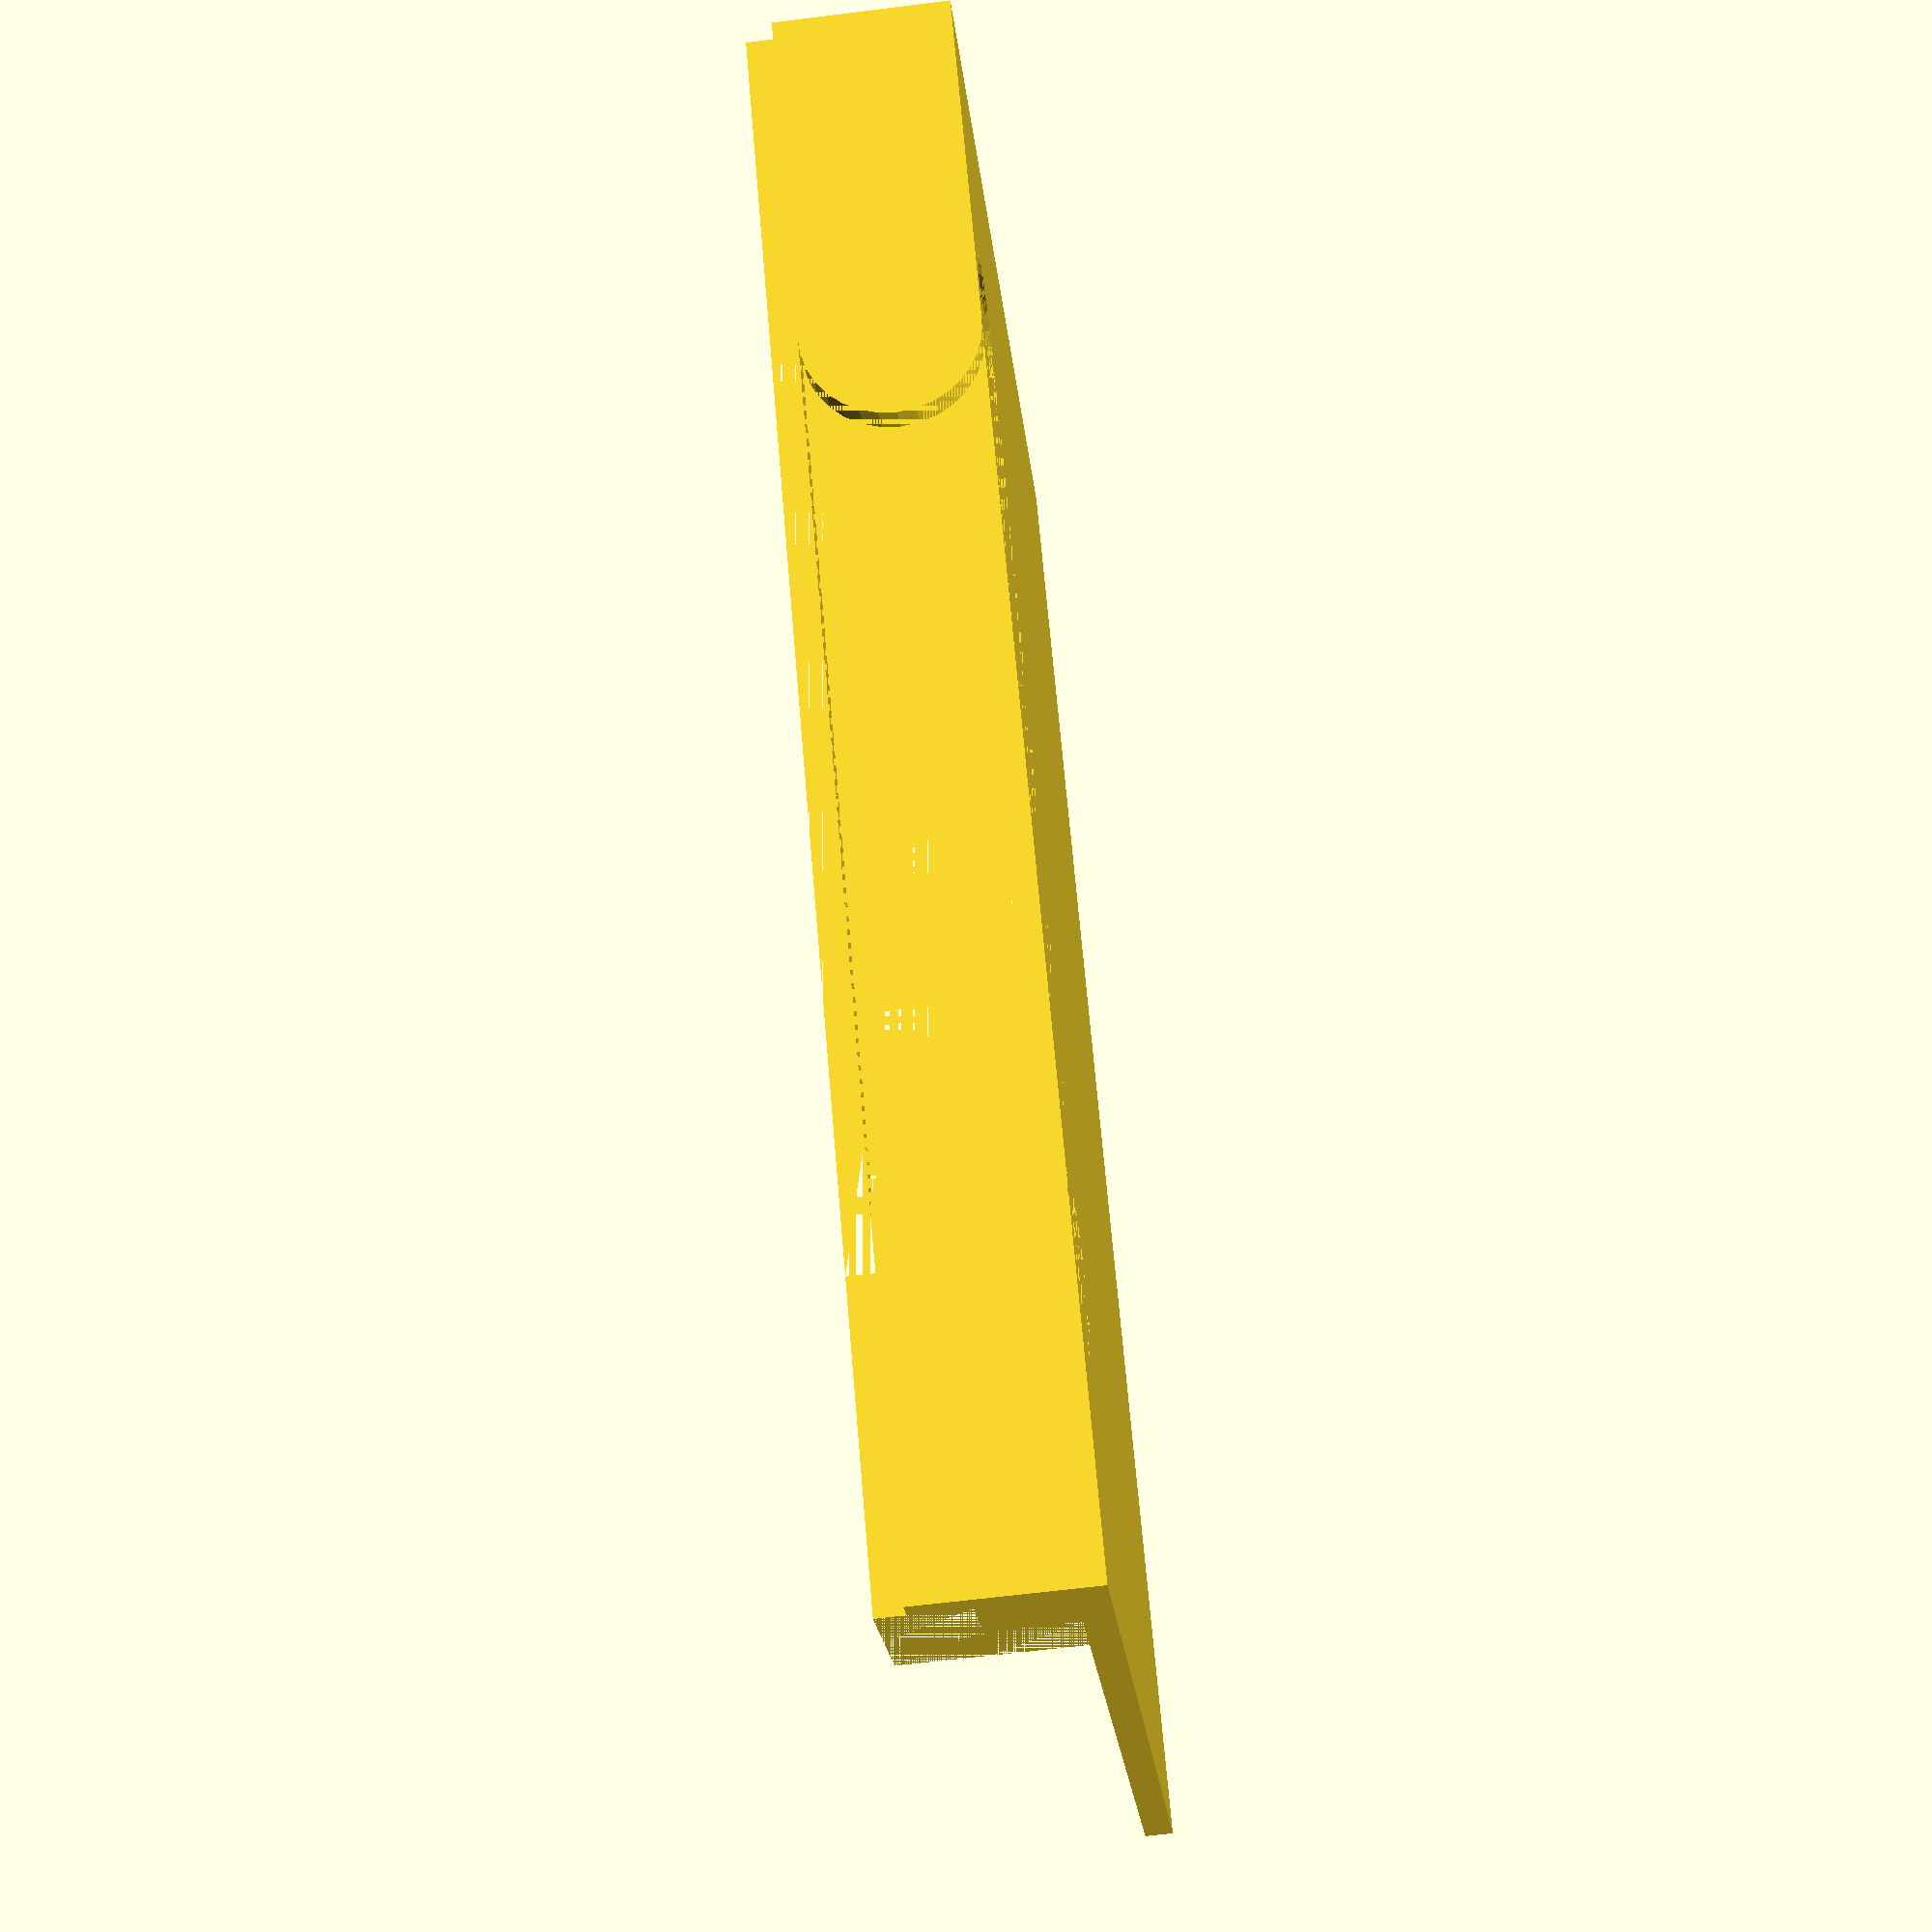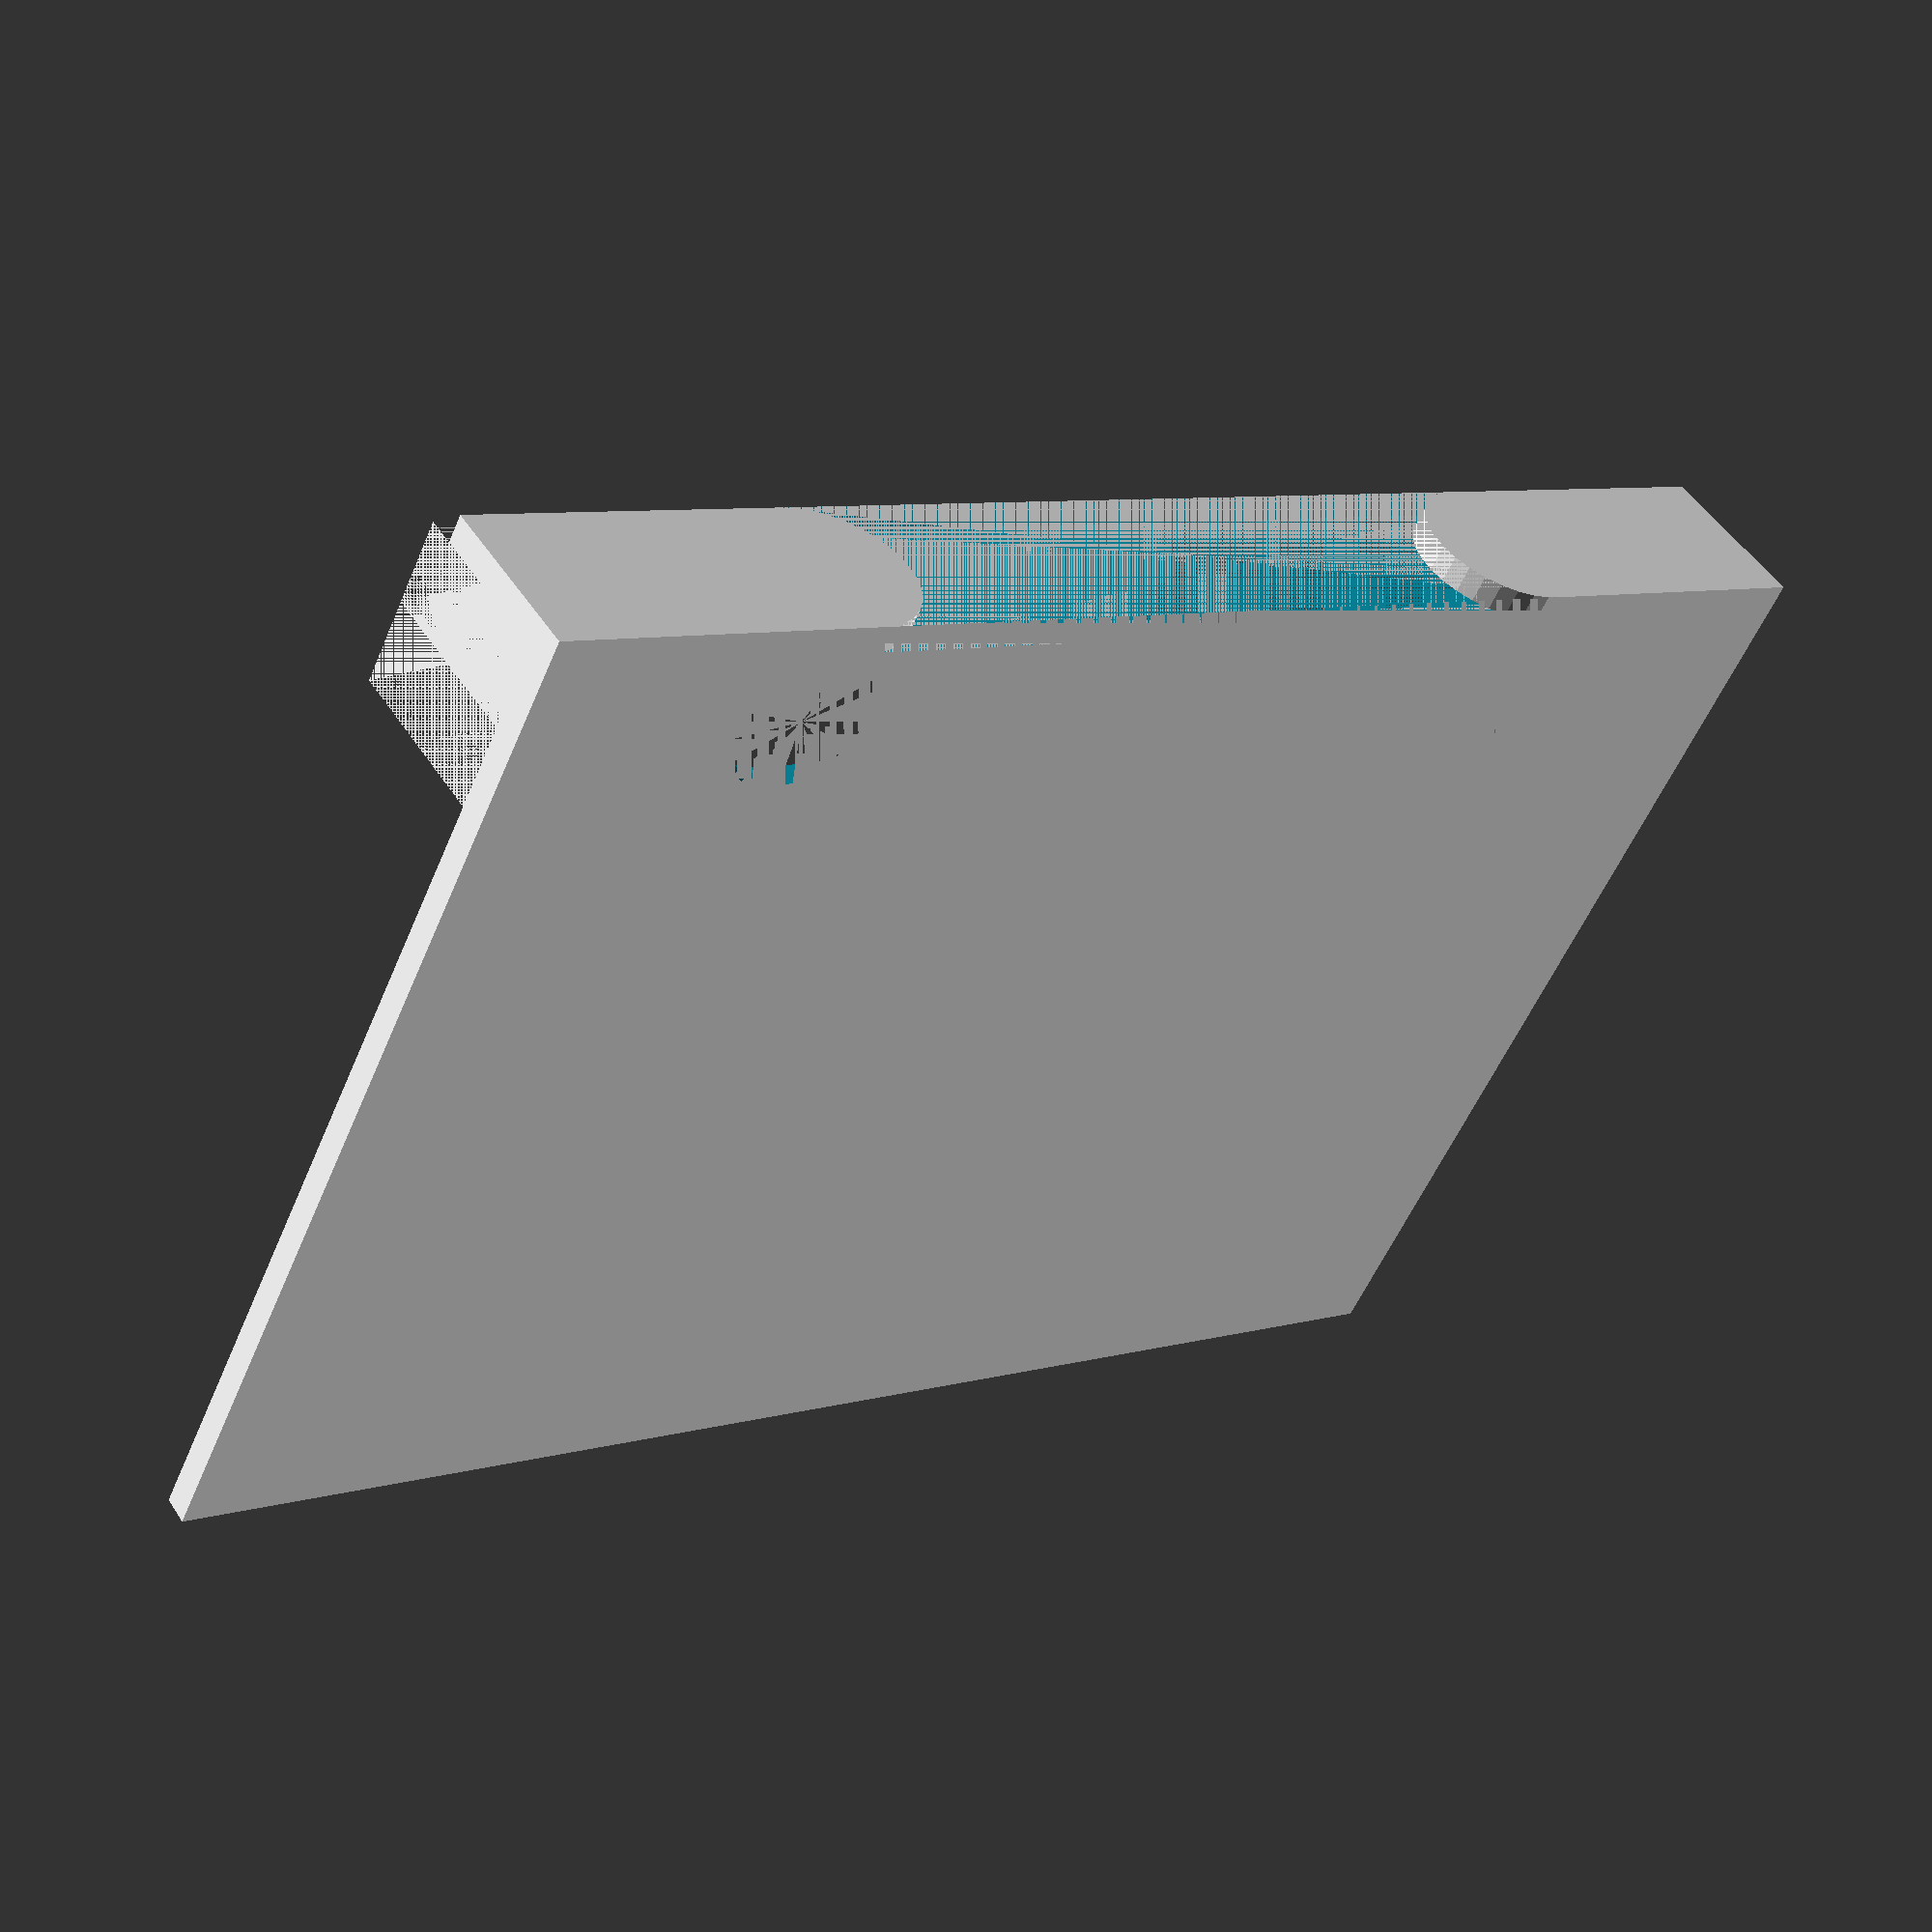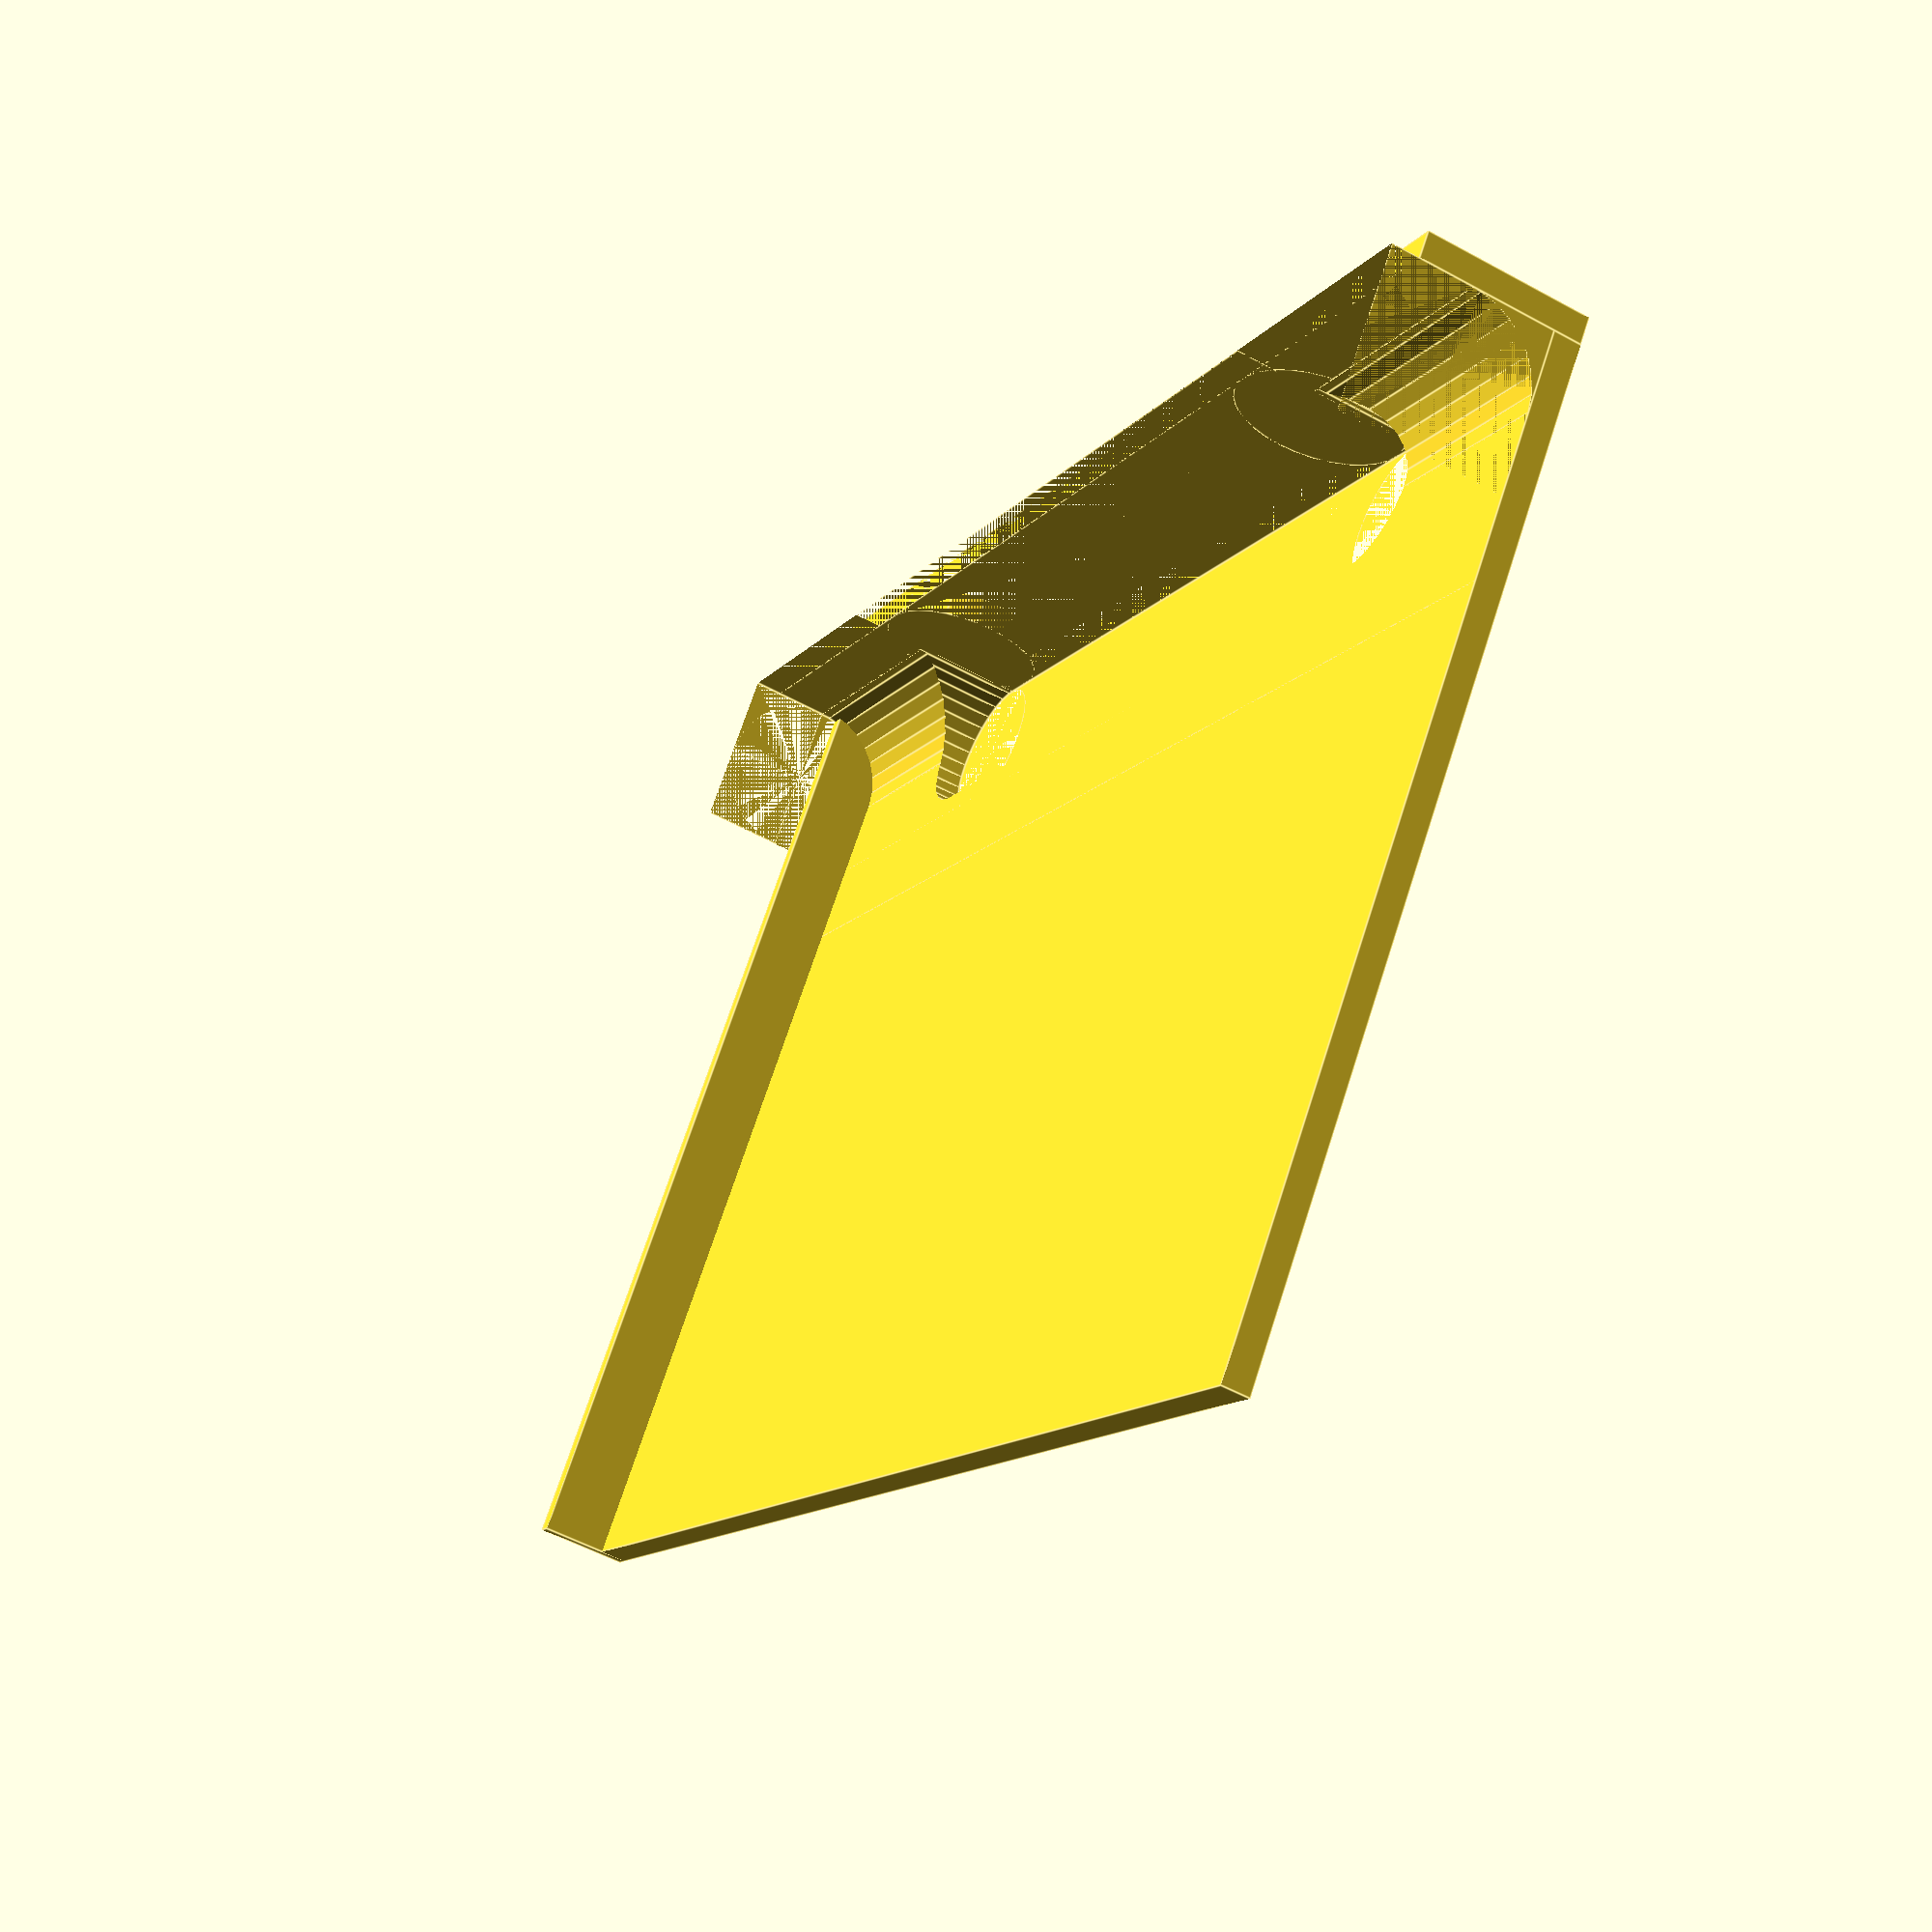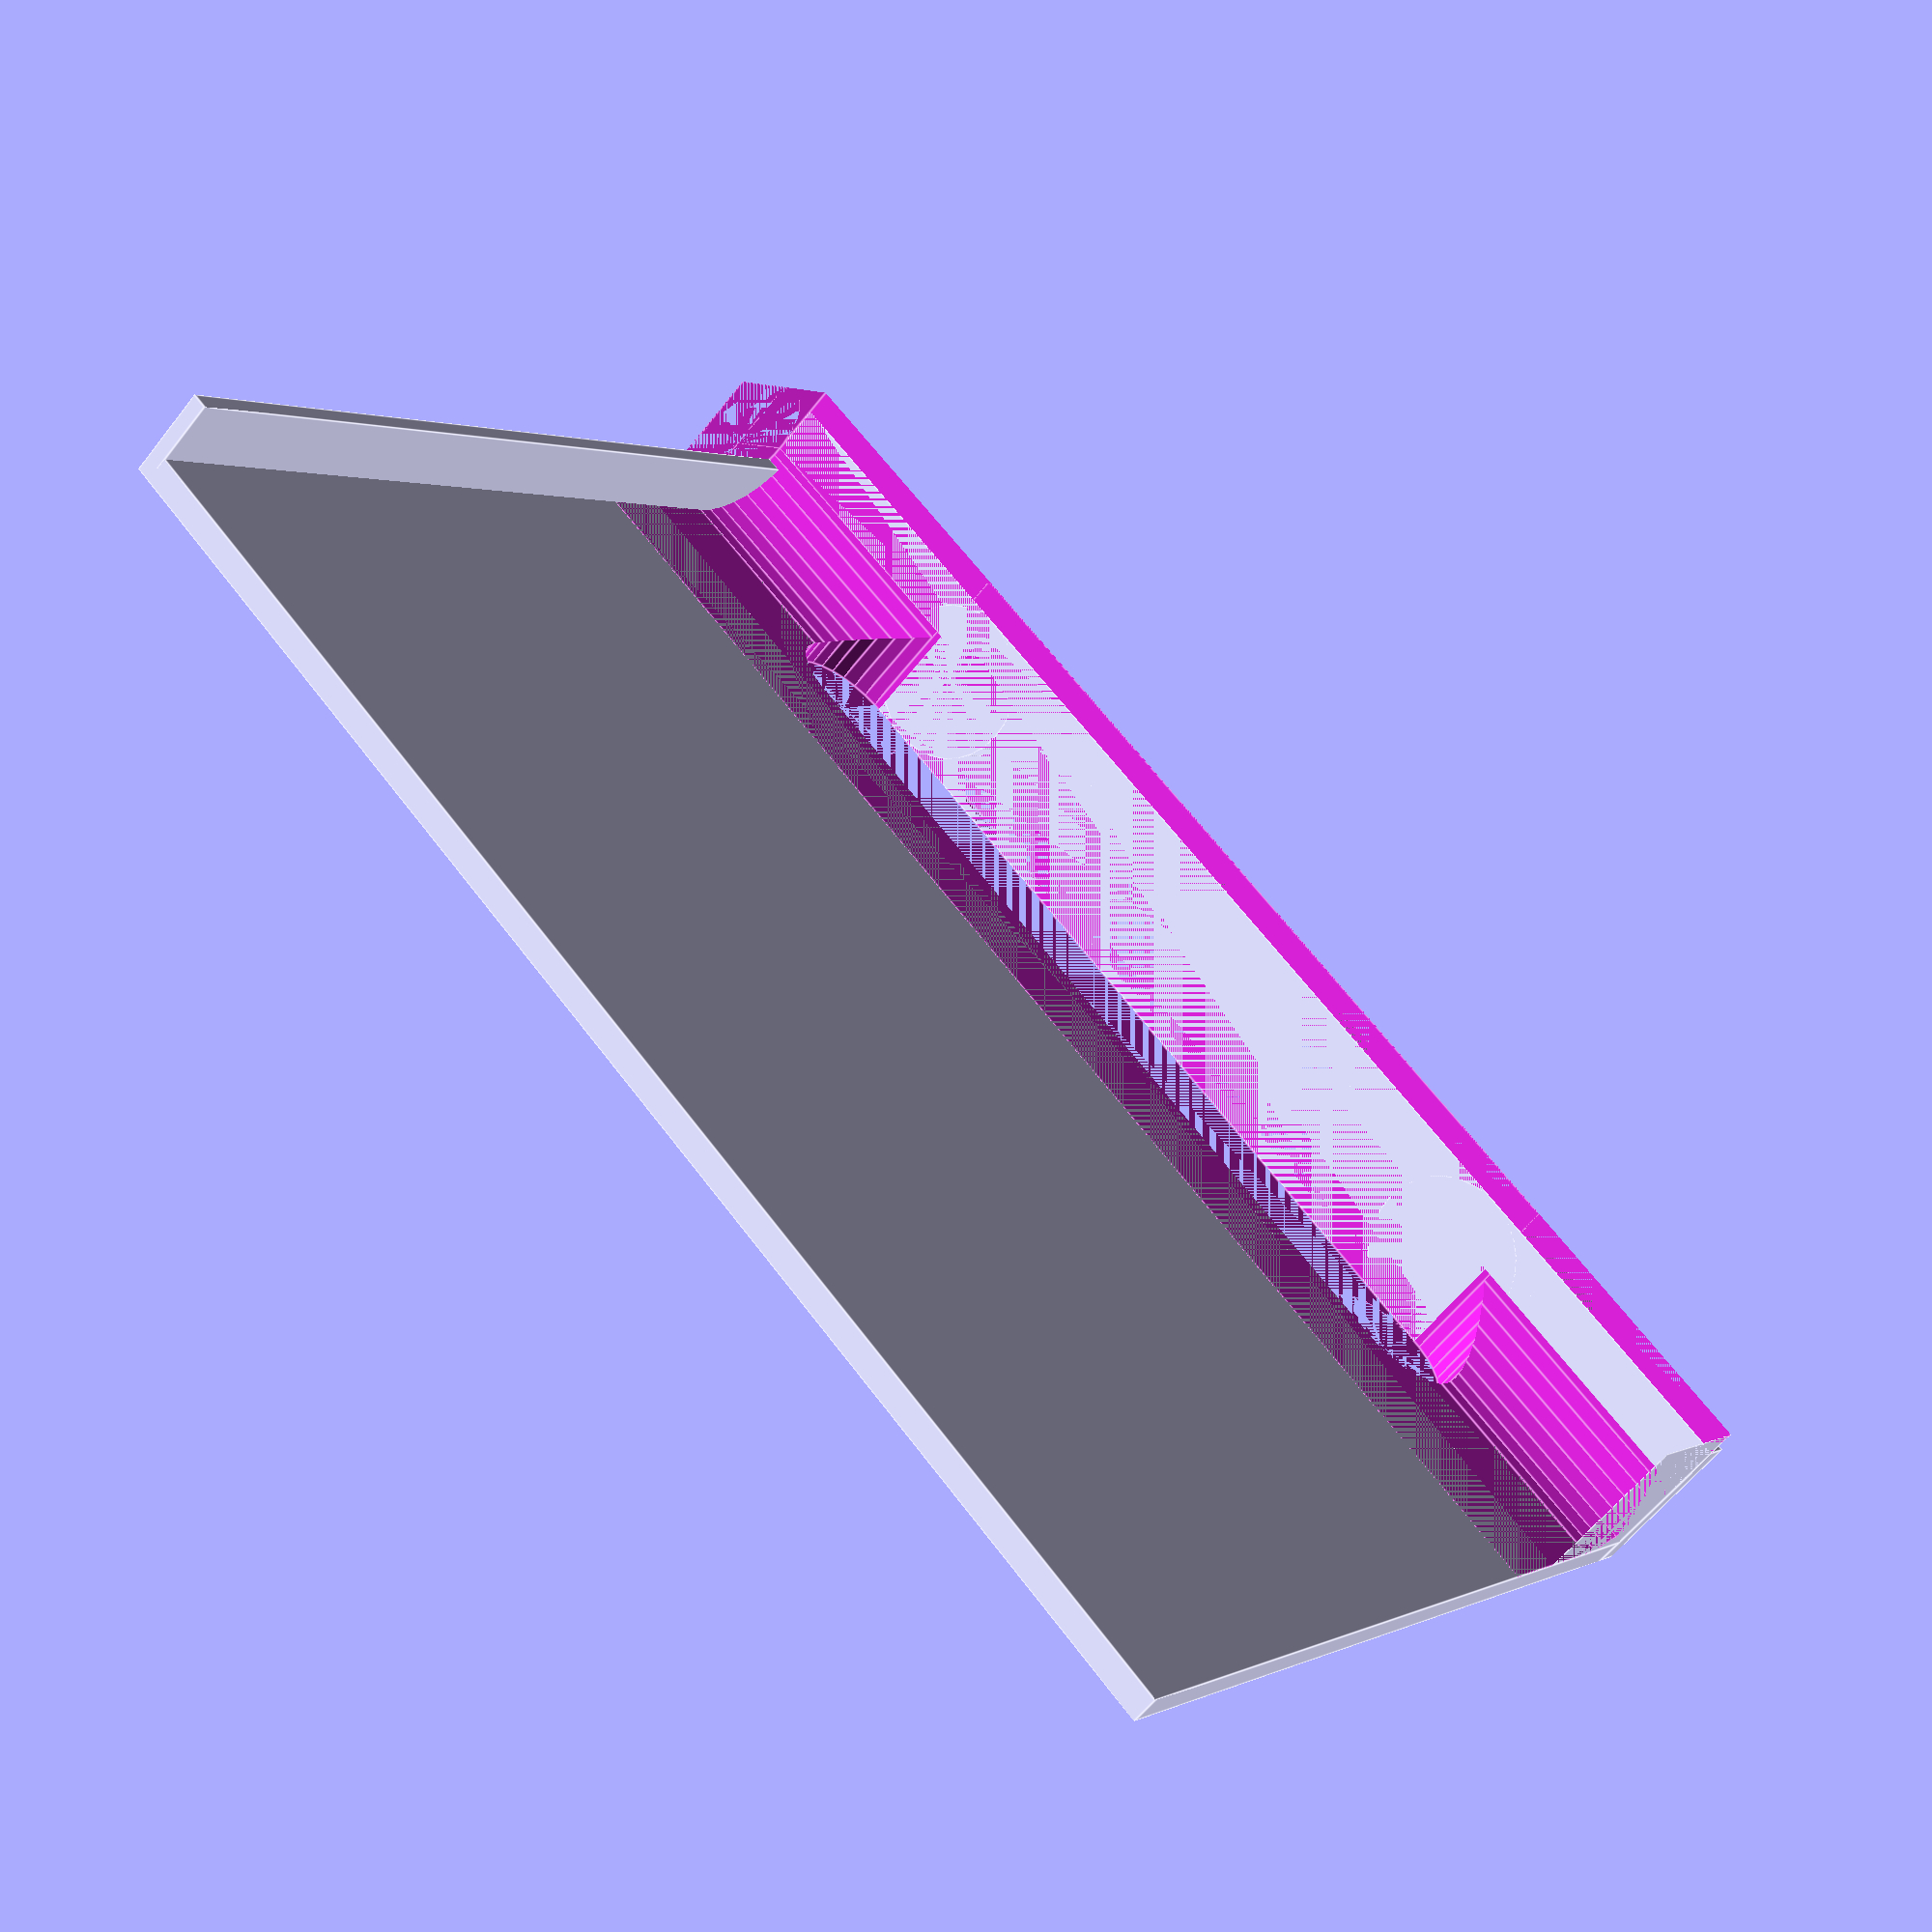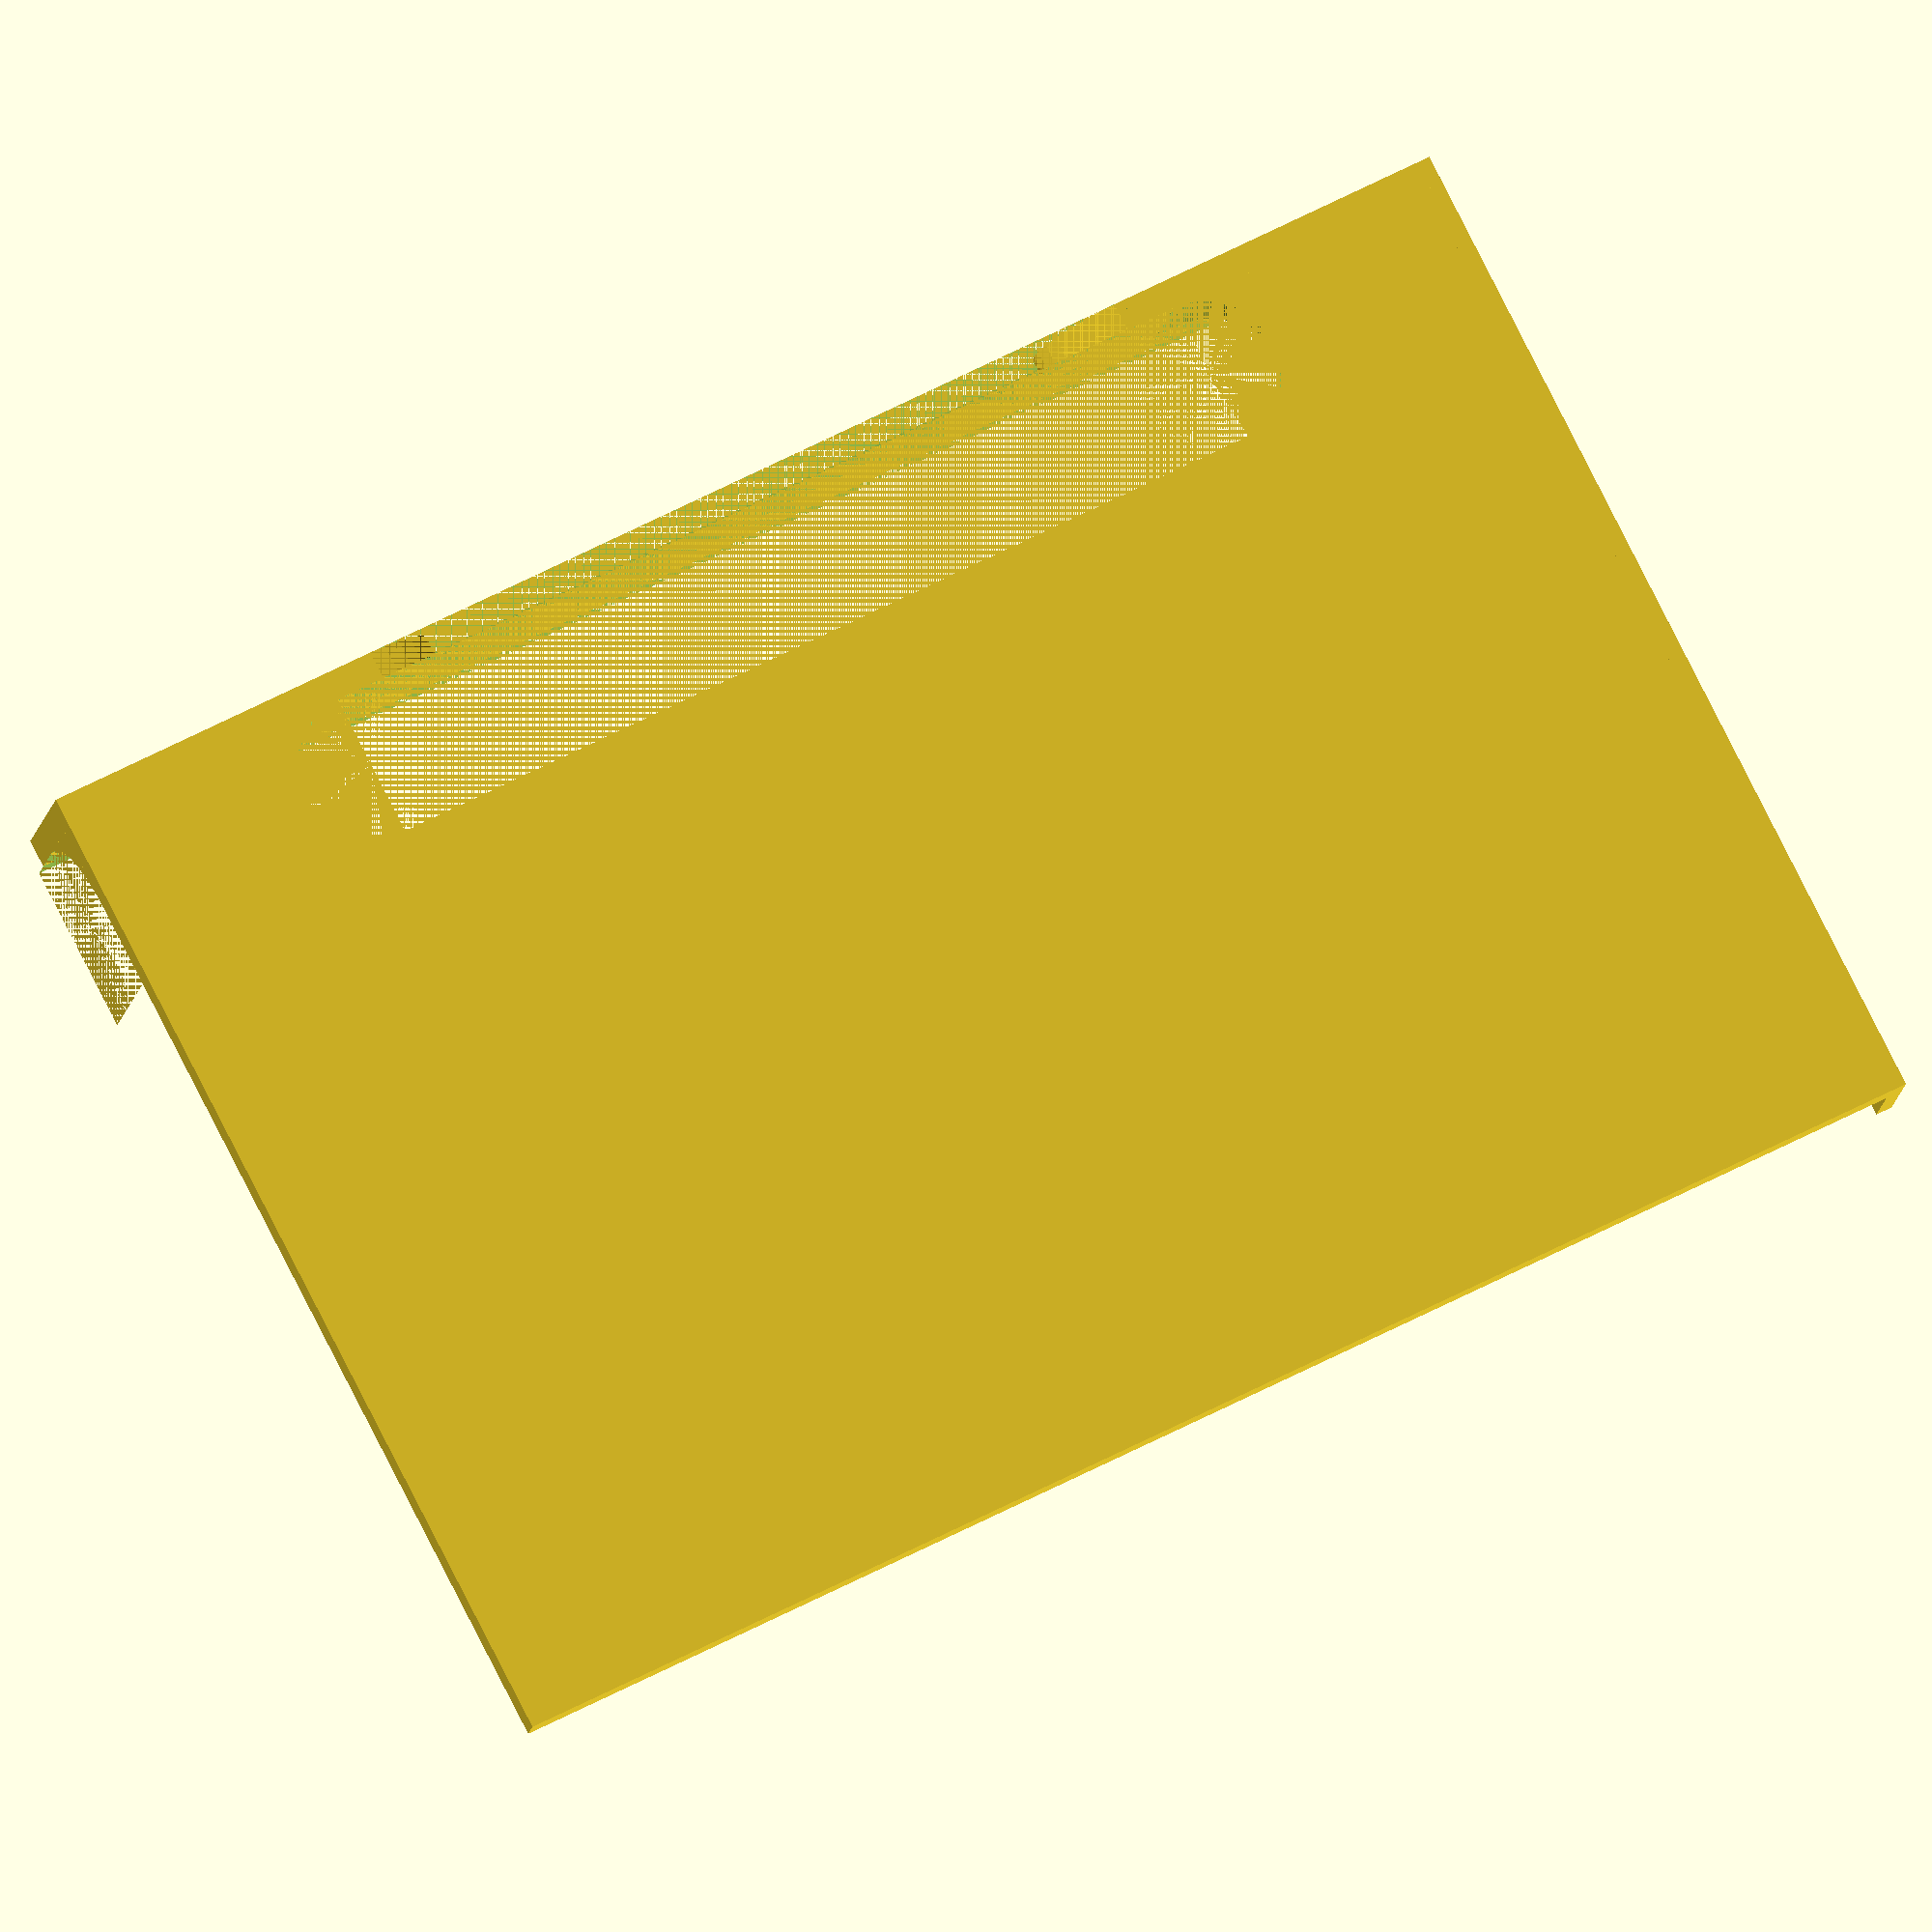
<openscad>
shelf_width = 271;
shelf_depth = 178;
shelf_height = 5;

rear_cutout_width = 165;
rear_cutout_depth = 26;

backrest_depth = 5;
backrest_height = 30;
    
backrest_center_clearance = 120;

left_lip_height = 12;
left_lip_width = 3;

back_brace_diameter = 30;

module shelf() {
    cube([shelf_width, shelf_depth, shelf_height]);
    
    back_brace();
}

module back_brace() {
    translate([0, shelf_depth - back_brace_diameter,shelf_height])
    difference() {
        cube([shelf_width, back_brace_diameter, back_brace_diameter]);
        
        translate([0, back_brace_diameter / 2, back_brace_diameter / 2])
            rotate([0, 90, 0])
                cylinder(h = shelf_width, d = back_brace_diameter);

        translate([0, -back_brace_diameter / 2, 0])
            cube([shelf_width, back_brace_diameter, back_brace_diameter]);
        
        translate([0, 0, back_brace_diameter / 2])
            cube([shelf_width, back_brace_diameter, back_brace_diameter]);
    };
}

module rear_cutout() {
    translate([(shelf_width-rear_cutout_width)/2, shelf_depth - rear_cutout_depth, 0])
        cube([rear_cutout_width, rear_cutout_depth, shelf_height + back_brace_diameter]);
    
    translate([(shelf_width - rear_cutout_width) / 2, shelf_depth - rear_cutout_depth + (rear_cutout_depth / 2), 0])
        cylinder(h = shelf_height + back_brace_diameter, d = rear_cutout_depth);
    
    translate([(shelf_width + rear_cutout_width) / 2, shelf_depth - rear_cutout_depth + (rear_cutout_depth / 2), 0])
        cylinder(h = shelf_height + back_brace_diameter, d = rear_cutout_depth);
}

module backrest() {
    translate([0, shelf_depth, 0])
        difference() {
            cube([shelf_width, backrest_depth, backrest_height]);
            
            translate([(shelf_width - backrest_center_clearance - backrest_height) / 2, 0, 0])
                cube([backrest_center_clearance + backrest_height, backrest_depth, backrest_height]);
        }
                
    translate([(shelf_width - backrest_center_clearance) / 2 - backrest_height /2, shelf_depth + backrest_depth, backrest_height / 2])
        rotate([90, 0, 0])
            cylinder(h = backrest_depth, d = backrest_height);
        
    translate([(shelf_width + backrest_center_clearance) / 2 + backrest_height / 2, shelf_depth + backrest_depth, backrest_height / 2])
        rotate([90, 0, 0])
            cylinder(h = backrest_depth, d = backrest_height);
}

module left_lip() {
    cube([left_lip_width, shelf_depth, shelf_height + left_lip_height]);
}


module build_shelf() {
    difference() {
        shelf();
        rear_cutout();
    }
    backrest();
    left_lip();
}

palette_width = shelf_width - left_lip_width;
palette_depth = shelf_depth - rear_cutout_depth;
palette_thickness = 1;
palette_shelf_depth = 16;
palette_shelf_thickness = 1;
palette_wire_hole_spacing = 8;
palette_wire_hole_diameter = 2;

num_palette_shelves = 4;

module palette_base() {
    cube([palette_width, palette_depth, palette_thickness]);
}
module palette_border() {
    translate([0, 0, palette_thickness])
        difference() {
            cube([palette_width, palette_depth, palette_shelf_depth]);
            
            translate([palette_shelf_thickness, palette_shelf_thickness, 0])
                cube([palette_width - 2 * palette_shelf_thickness, palette_depth - 2 * palette_shelf_thickness, palette_shelf_depth]);
        }
}

module vertical_reinforcement(length, radius, spacing) {
    module single_reinforcement() {
        difference() {
            cube([length, radius, radius]);
            
            translate([0, 0, radius])
            rotate([0, 90 ,0])
                cylinder(h = length, r = radius);
        }
    }
    
    translate([0, -radius, 0]) {
        single_reinforcement();
        // .001 gets rid of warning; ditch that when openscad fixed
        translate([length, 2 * radius + spacing - .001, 0])
            rotate([0, 0, 180])
                single_reinforcement();
    }
}

module palette_shelves() {
    shelf_every = palette_depth / (num_palette_shelves + 1);
    for (shelf_index = [1:1:num_palette_shelves]) {
        translate([0, shelf_index * shelf_every, palette_thickness]) {
            cube([palette_width, palette_shelf_thickness, palette_shelf_depth]);
            
            vertical_reinforcement(palette_width, 2, palette_shelf_thickness);
        }
    }
}

module palette_wire_holes() {
    offset = (palette_width - rear_cutout_width) / 2;
    hole_cutout_offsets = [offset, offset + palette_wire_hole_spacing, palette_width - offset, palette_width - offset - palette_wire_hole_spacing];
    for(this_offset = hole_cutout_offsets) {
        translate([this_offset, 2 * palette_shelf_thickness, palette_thickness + palette_wire_hole_diameter / 2])
            rotate([90, 0, 0])
                cylinder(h = palette_shelf_thickness * 4, d = palette_wire_hole_diameter);
    }
}

module build_palette() {
    palette_base();
    difference() {
        palette_border();
        palette_wire_holes();
    };
    palette_shelves();
}

// Build one at a time:
build_shelf();
//build_palette();


// More information: https://danielupshaw.com/openscad-rounded-corners/

// Set to 0.01 for higher definition curves (renders slower)
$fs = 0.10;

module roundedcube(size = [1, 1, 1], center = false, radius = 0.5, apply_to = "all") {
	// If single value, convert to [x, y, z] vector
	size = (size[0] == undef) ? [size, size, size] : size;

	translate_min = radius;
	translate_xmax = size[0] - radius;
	translate_ymax = size[1] - radius;
	translate_zmax = size[2] - radius;

	diameter = radius * 2;

	obj_translate = (center == false) ?
		[0, 0, 0] : [
			-(size[0] / 2),
			-(size[1] / 2),
			-(size[2] / 2)
		];

	translate(v = obj_translate) {
		hull() {
			for (translate_x = [translate_min, translate_xmax]) {
				x_at = (translate_x == translate_min) ? "min" : "max";
				for (translate_y = [translate_min, translate_ymax]) {
					y_at = (translate_y == translate_min) ? "min" : "max";
					for (translate_z = [translate_min, translate_zmax]) {
						z_at = (translate_z == translate_min) ? "min" : "max";

						translate(v = [translate_x, translate_y, translate_z])
						if (
							(apply_to == "all") ||
							(apply_to == "xmin" && x_at == "min") || (apply_to == "xmax" && x_at == "max") ||
							(apply_to == "ymin" && y_at == "min") || (apply_to == "ymax" && y_at == "max") ||
							(apply_to == "zmin" && z_at == "min") || (apply_to == "zmax" && z_at == "max")
						) {
							sphere(r = radius);
						} else {
							rotate = 
								(apply_to == "xmin" || apply_to == "xmax" || apply_to == "x") ? [0, 90, 0] : (
								(apply_to == "ymin" || apply_to == "ymax" || apply_to == "y") ? [90, 90, 0] :
								[0, 0, 0]
							);
							rotate(a = rotate)
							cylinder(h = diameter, r = radius, center = true);
						}
					}
				}
			}
		}
	}
}
</openscad>
<views>
elev=64.7 azim=133.1 roll=97.2 proj=p view=wireframe
elev=309.4 azim=333.2 roll=148.0 proj=p view=solid
elev=54.3 azim=37.8 roll=59.8 proj=p view=edges
elev=60.9 azim=39.8 roll=322.0 proj=p view=edges
elev=14.0 azim=27.2 roll=171.5 proj=o view=wireframe
</views>
